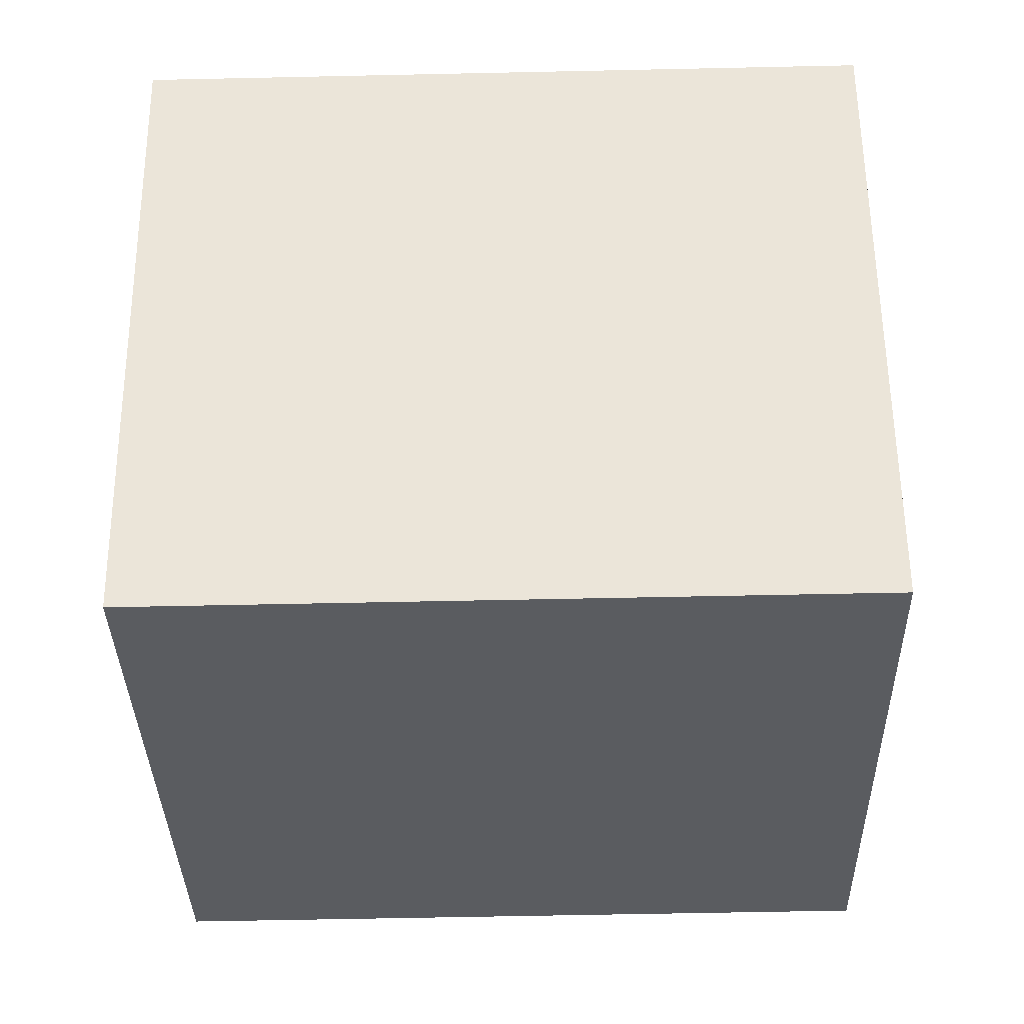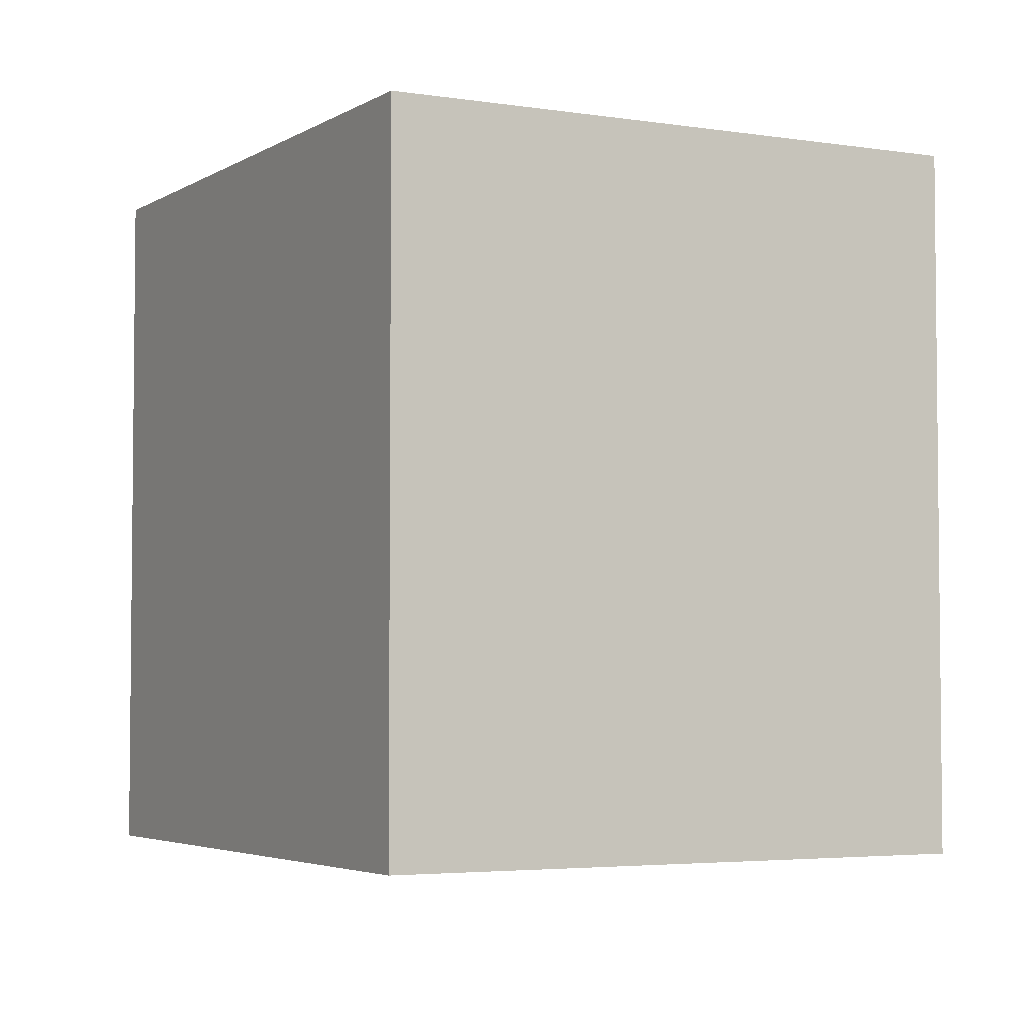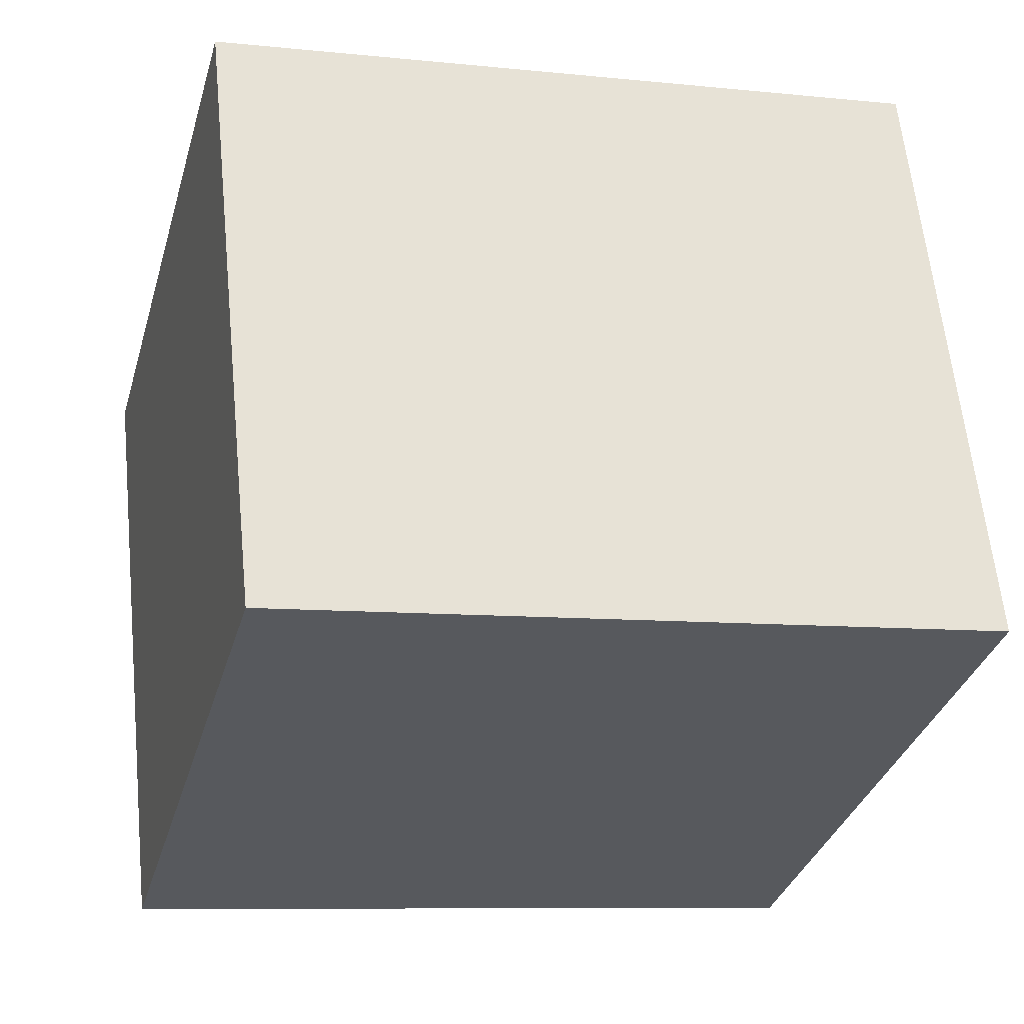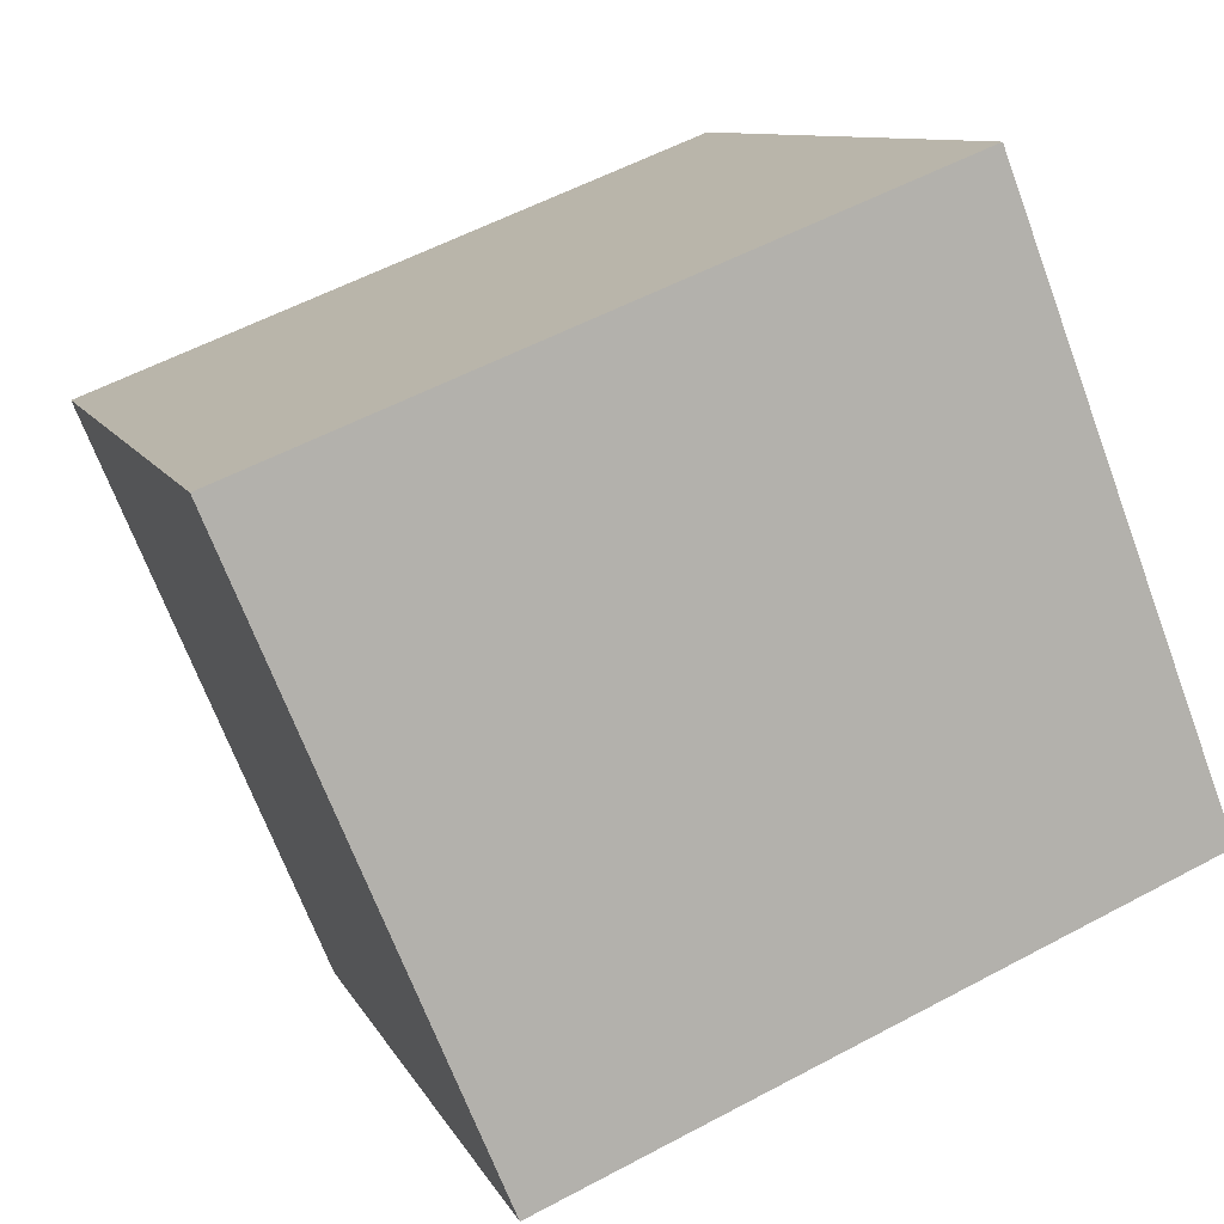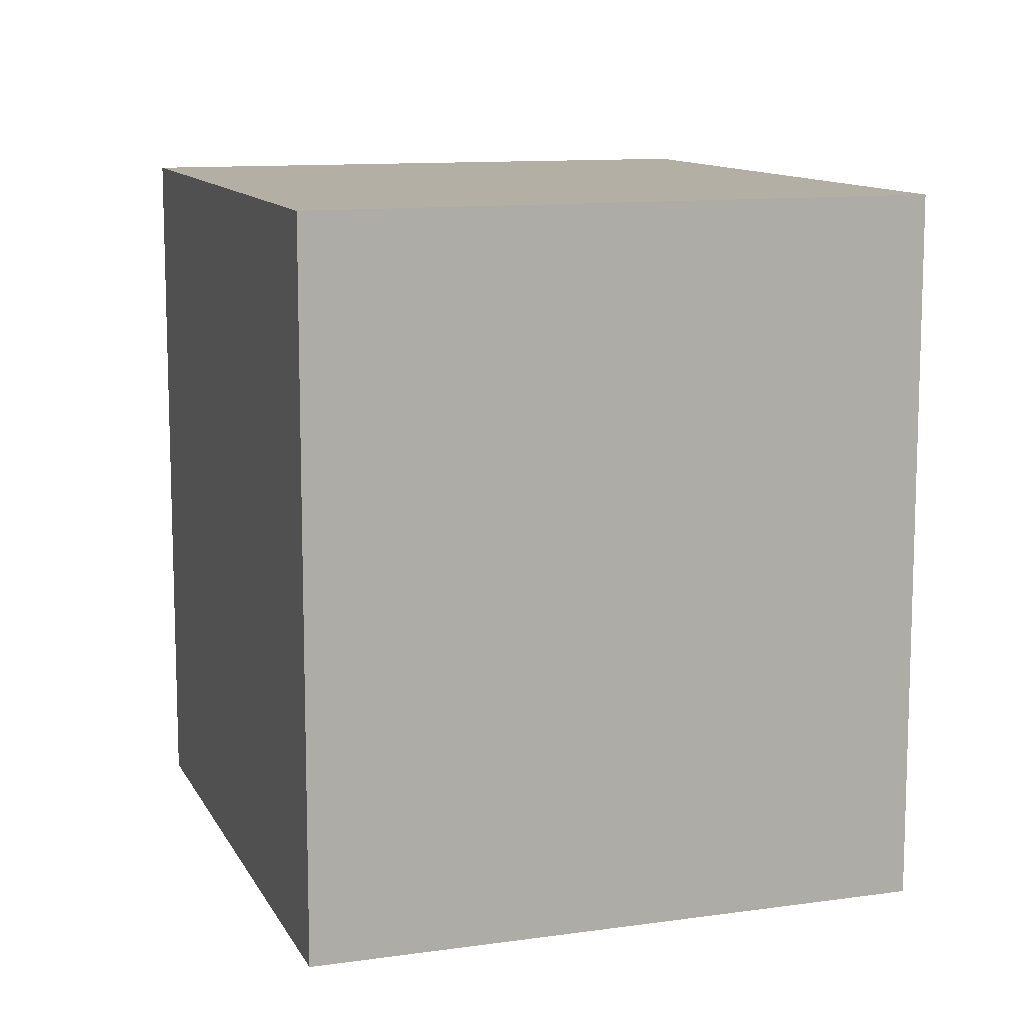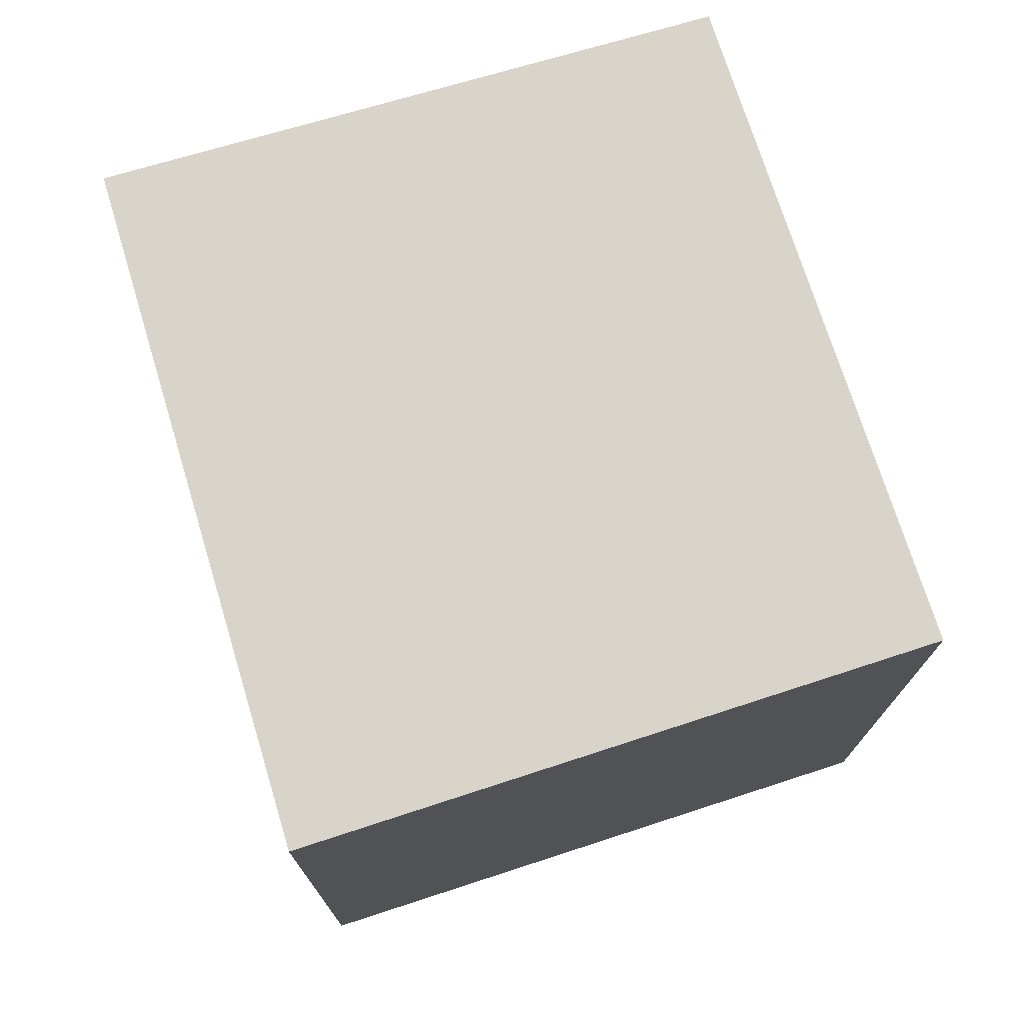
<metadata>
{"format":"obj","ext":"obj","renderer":"f3d","projection":"perspective","resolution":1024,"background":"white","views":[{"elev":-56.4,"azim":91.3,"up":"+Z"},{"elev":-3.9,"azim":-96.4,"up":"+Y"},{"elev":-8.6,"azim":-105.9,"up":"+Z"},{"elev":9.6,"azim":163.2,"up":"+Z"},{"elev":11.3,"azim":93.5,"up":"+Y"},{"elev":75.2,"azim":94.8,"up":"+Y"}]}
</metadata>
<code>
v  0 3.733 2.286e-16
v  4.465 3.733 1.702
v  3.188 3.733 -1.337
v  1.153 3.733 3.002
v  3.188 8.187e-17 -1.337
v  0 0 0
v  1.153 -1.838e-16 3.002
v  4.465 -1.042e-16 1.702
g defaultobject
f 1 2 3
f 2 1 4
f 5 1 3
f 1 5 6
f 6 4 1
f 4 6 7
f 7 2 4
f 2 7 8
f 8 3 2
f 3 8 5
f 5 7 6
f 7 5 8

</code>
